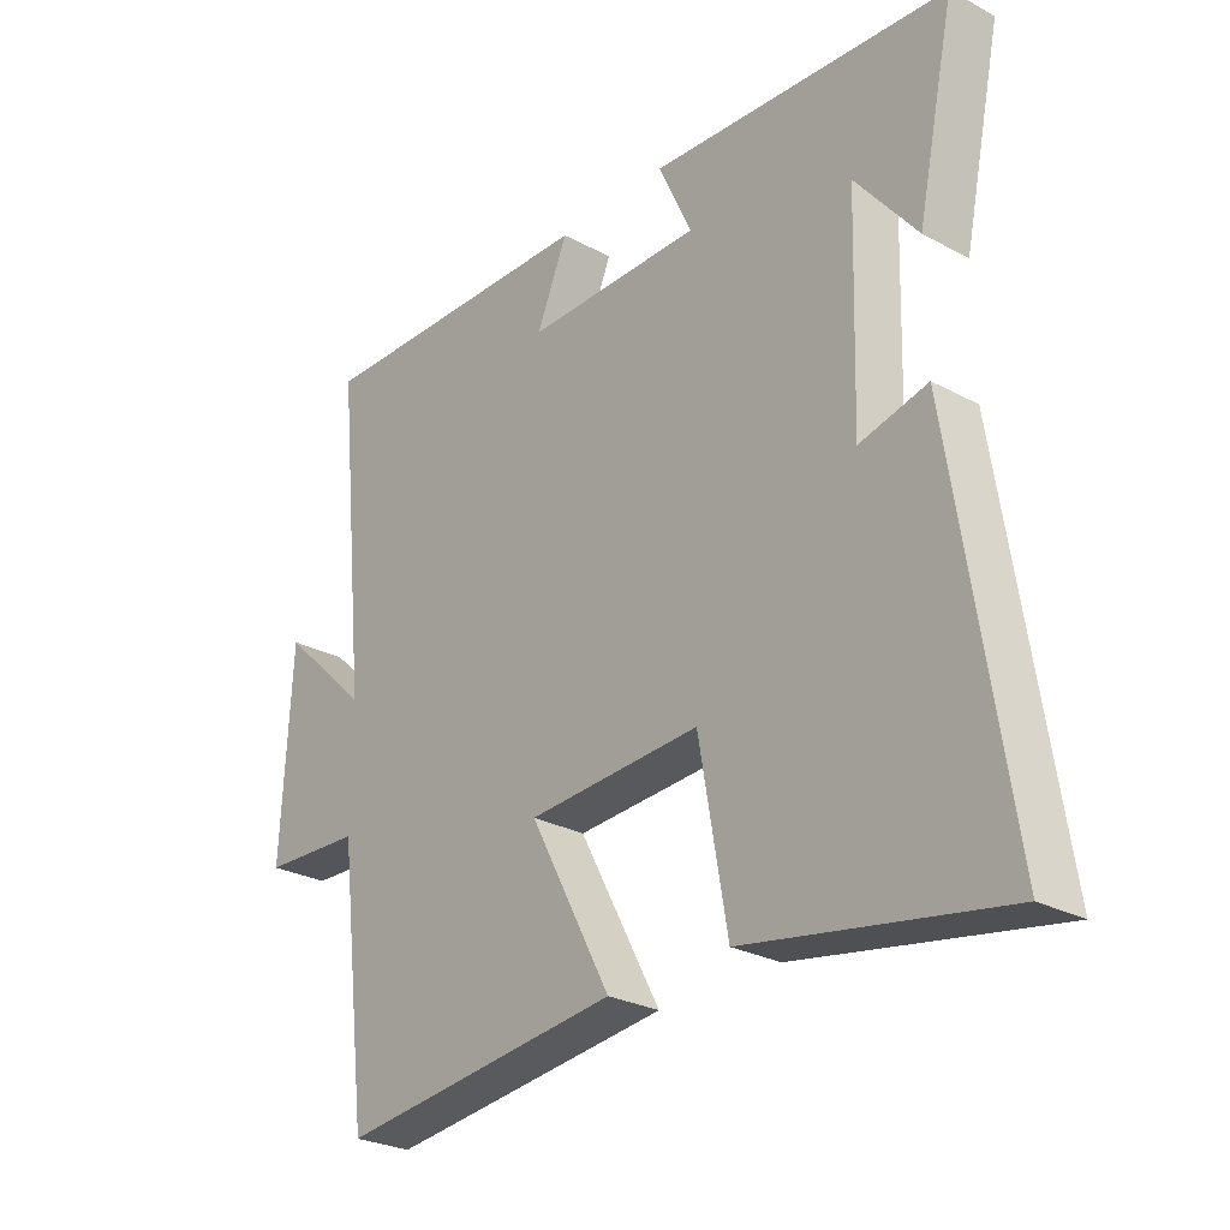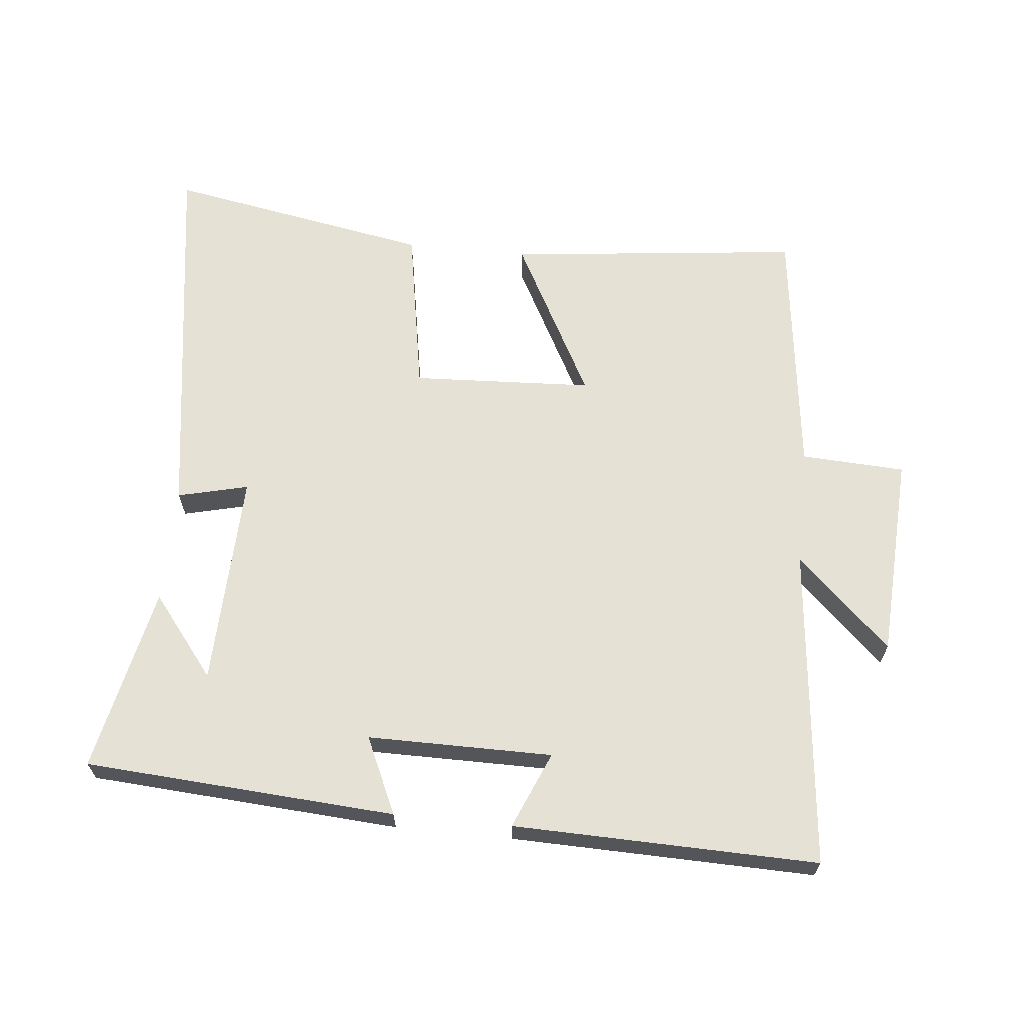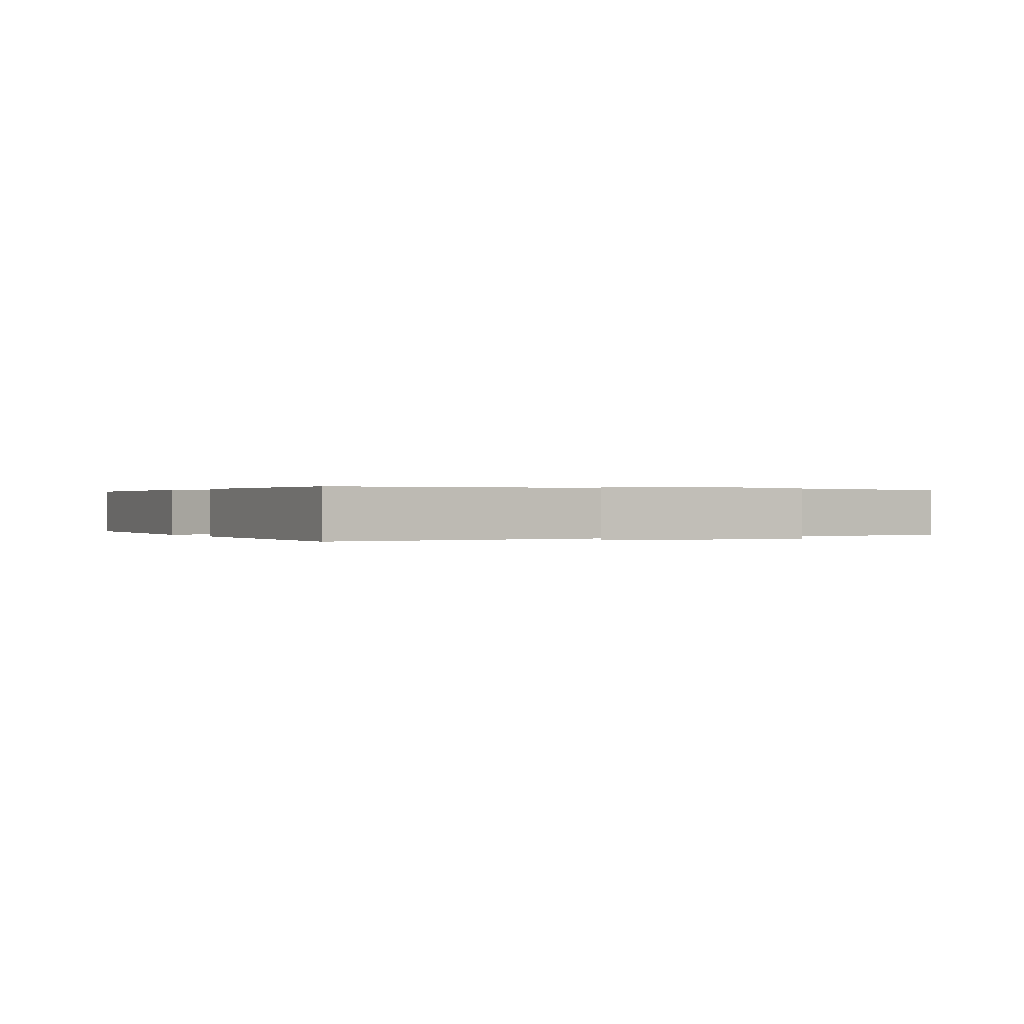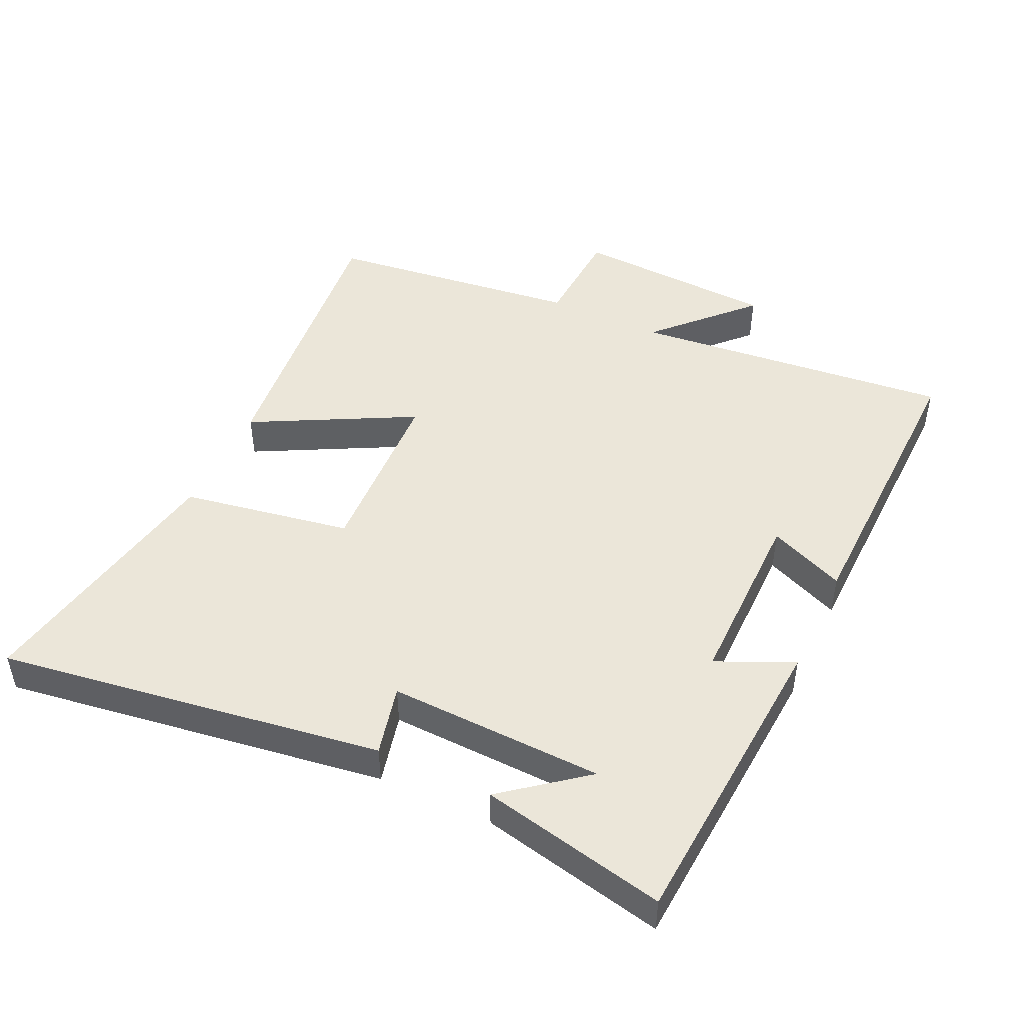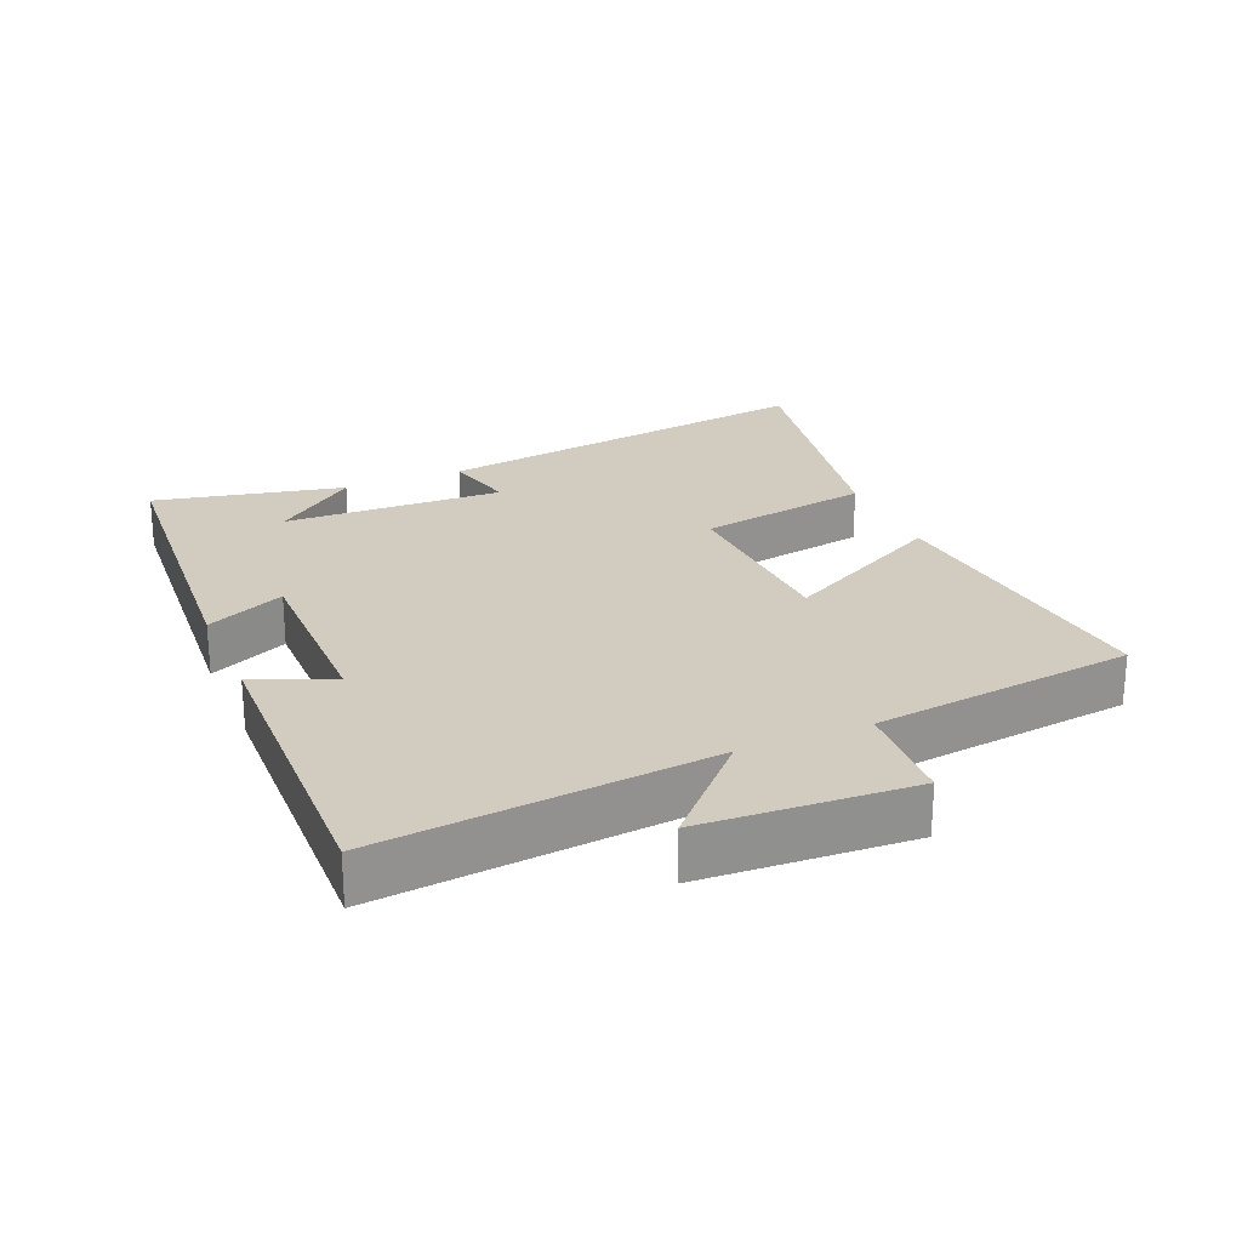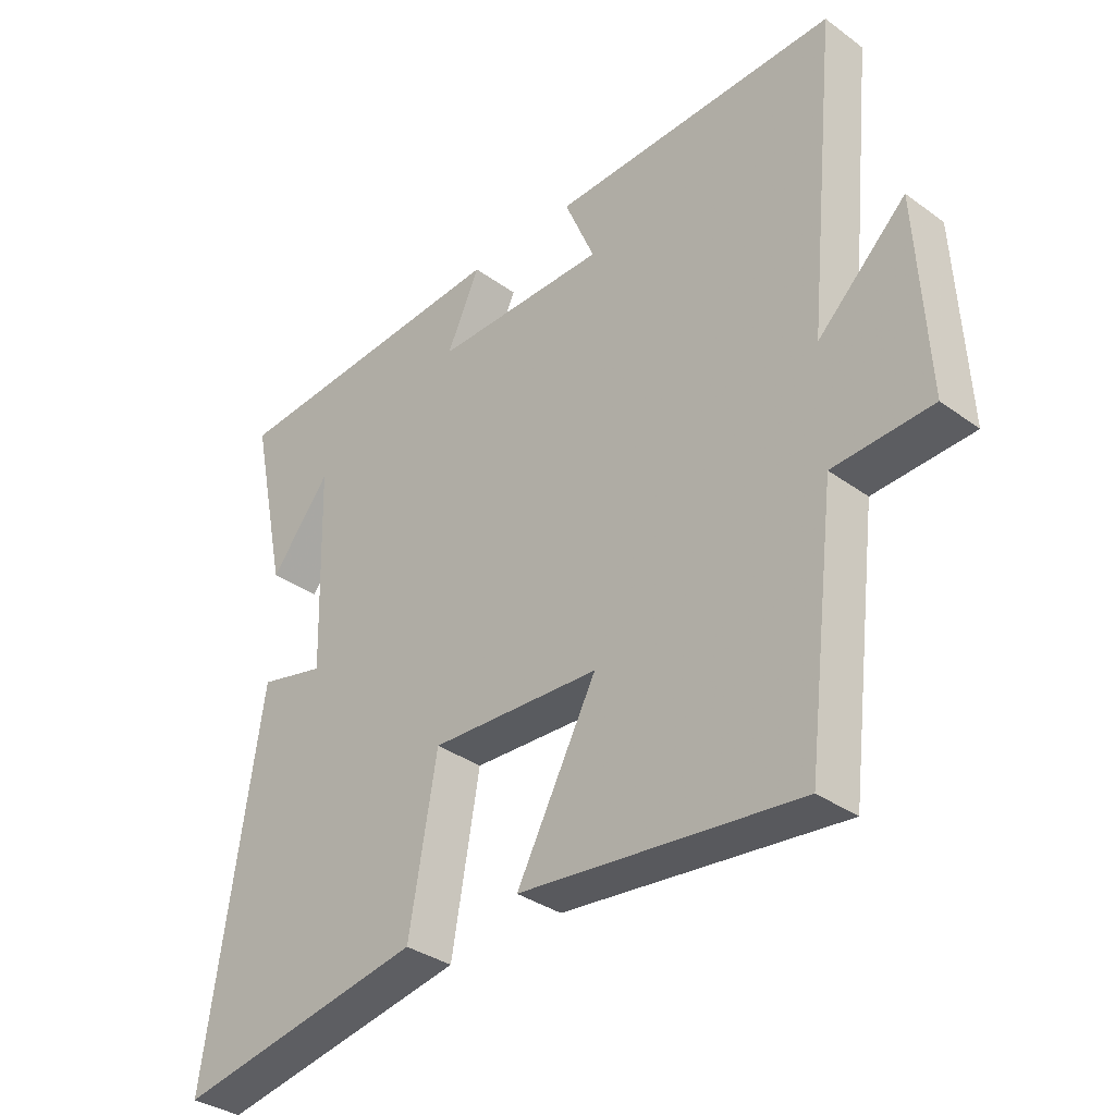
<metadata>
{"format":"obj","ext":"obj","renderer":"f3d","projection":"perspective","resolution":1024,"background":"white","views":[{"elev":-27.1,"azim":-129.8,"up":"+Z"},{"elev":65.0,"azim":5.8,"up":"+Y"},{"elev":0.2,"azim":62.3,"up":"+Y"},{"elev":47.0,"azim":-64.7,"up":"+Y"},{"elev":24.1,"azim":67.2,"up":"+Y"},{"elev":-34.7,"azim":45.9,"up":"+Z"}]}
</metadata>
<code>
v -0.56 0.07 0.469
v -0.089 0.07 0.5
v -0.142 0.07 0.384
v 0.138 0.07 0.384
v 0.089 0.07 0.5
v 0.55 0.07 0.51
v 0.5 0.07 0.022
v 0.642 0.07 0.156
v 0.658 0.07 -0.154
v 0.5 0.07 -0.162
v 0.452 0.07 -0.55
v 0.005 0.07 -0.5
v 0.134 0.07 -0.257
v -0.14 0.07 -0.243
v -0.185 0.07 -0.5
v -0.587 0.07 -0.572
v -0.5 0.07 0.01
v -0.393 0.07 -0.016
v -0.403 0.07 0.31
v -0.5 0.07 0.188
v -0.56 0 0.469
v -0.089 0 0.5
v -0.142 0 0.384
v 0.138 0 0.384
v 0.089 0 0.5
v 0.55 0 0.51
v 0.5 0 0.022
v 0.642 0 0.156
v 0.658 0 -0.154
v 0.5 0 -0.162
v 0.452 0 -0.55
v 0.005 0 -0.5
v 0.134 0 -0.257
v -0.14 0 -0.243
v -0.185 0 -0.5
v -0.587 0 -0.572
v -0.5 0 0.01
v -0.393 0 -0.016
v -0.403 0 0.31
v -0.5 0 0.188
f 19 20 1
f 16 17 18
f 15 16 18
f 14 15 18
f 13 14 18 19
f 10 11 12 13
f 10 13 19
f 7 8 9 10
f 7 10 19 1
f 4 5 6 7
f 3 4 7
f 1 2 3
f 1 3 7
f 21 40 39
f 38 37 36
f 38 36 35
f 38 35 34
f 39 38 34 33
f 33 32 31 30
f 39 33 30
f 30 29 28 27
f 21 39 30 27
f 27 26 25 24
f 27 24 23
f 23 22 21
f 27 23 21
f 1 21 22 2
f 2 22 23 3
f 3 23 24 4
f 4 24 25 5
f 5 25 26 6
f 6 26 27 7
f 7 27 28 8
f 8 28 29 9
f 9 29 30 10
f 10 30 31 11
f 11 31 32 12
f 12 32 33 13
f 13 33 34 14
f 14 34 35 15
f 15 35 36 16
f 16 36 37 17
f 17 37 38 18
f 18 38 39 19
f 19 39 40 20
f 20 40 21 1

</code>
